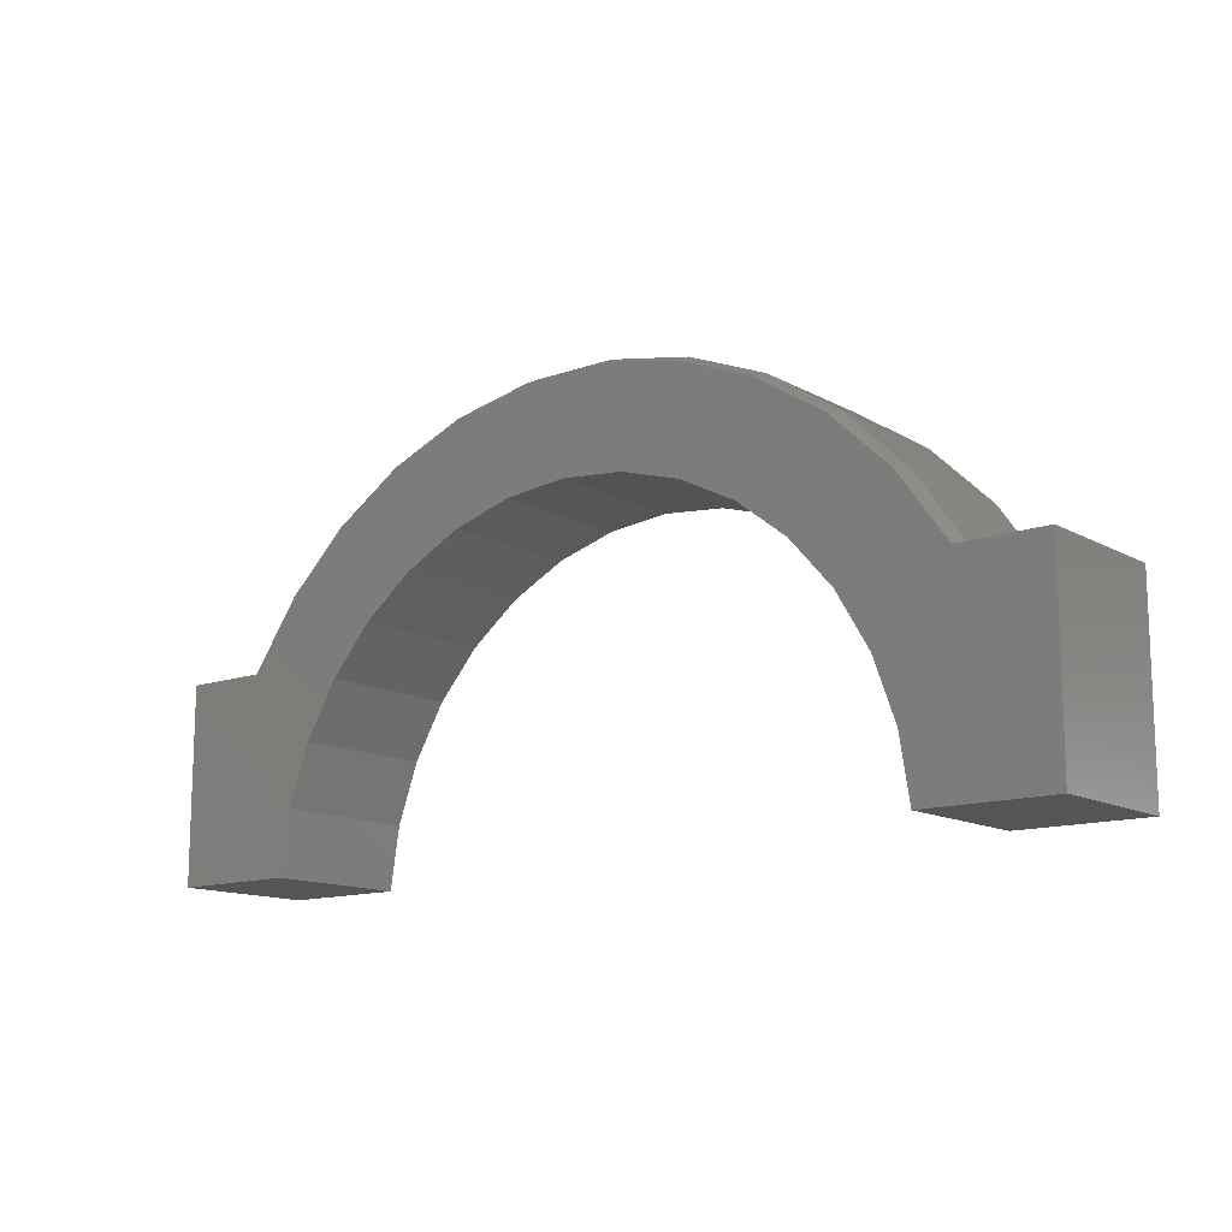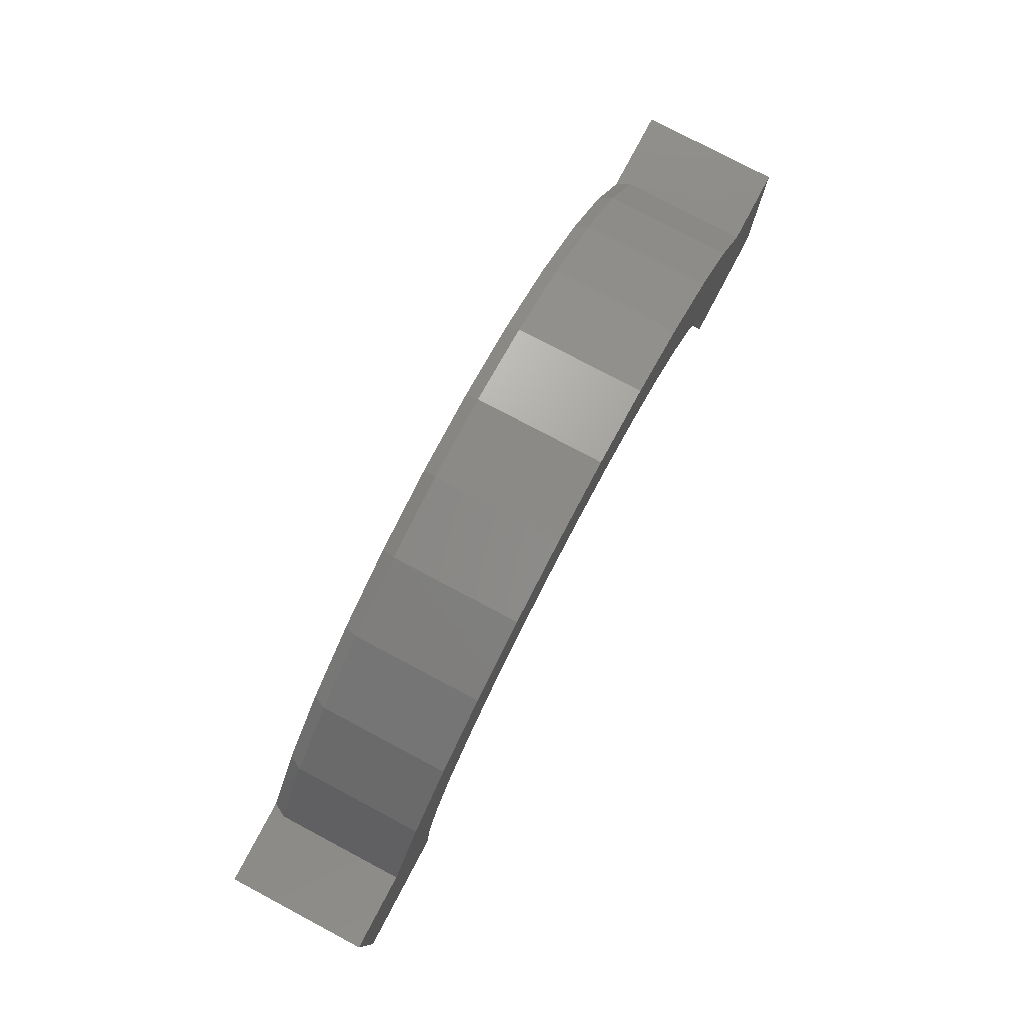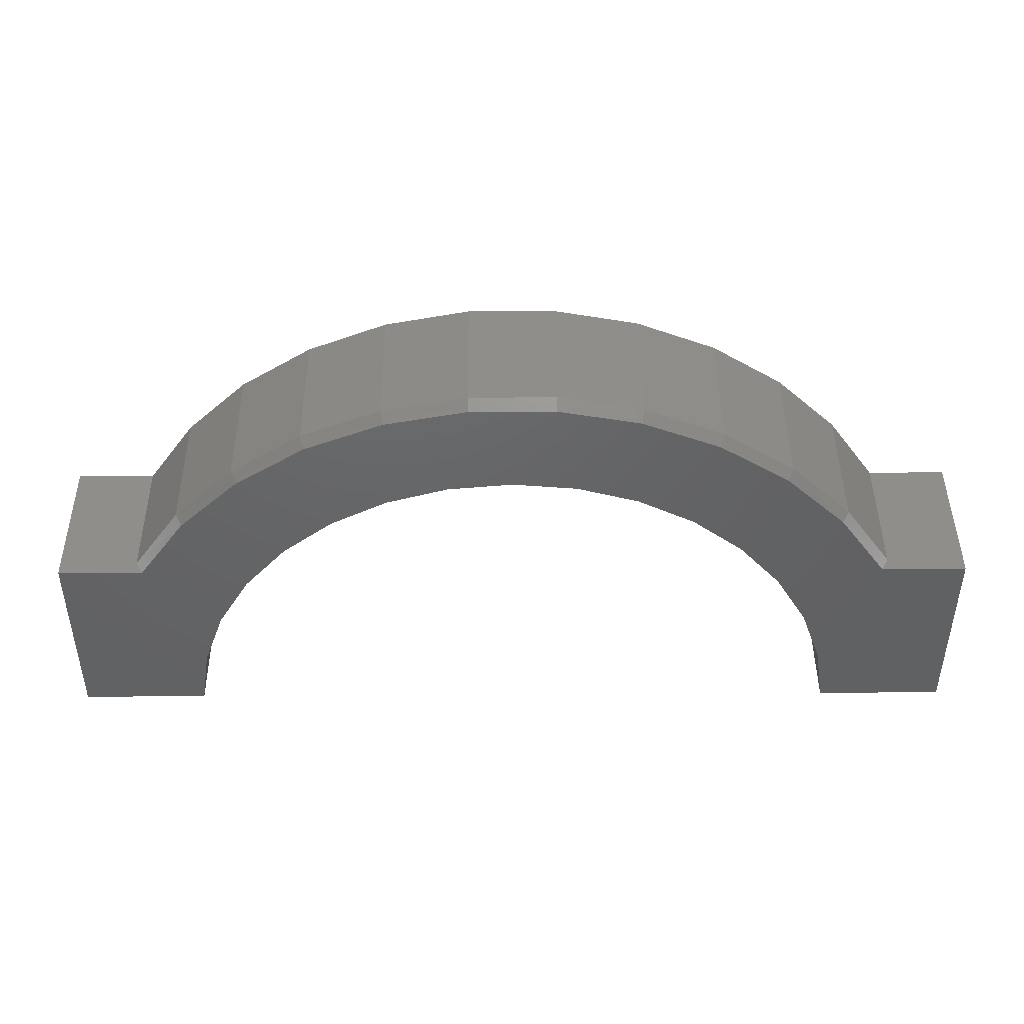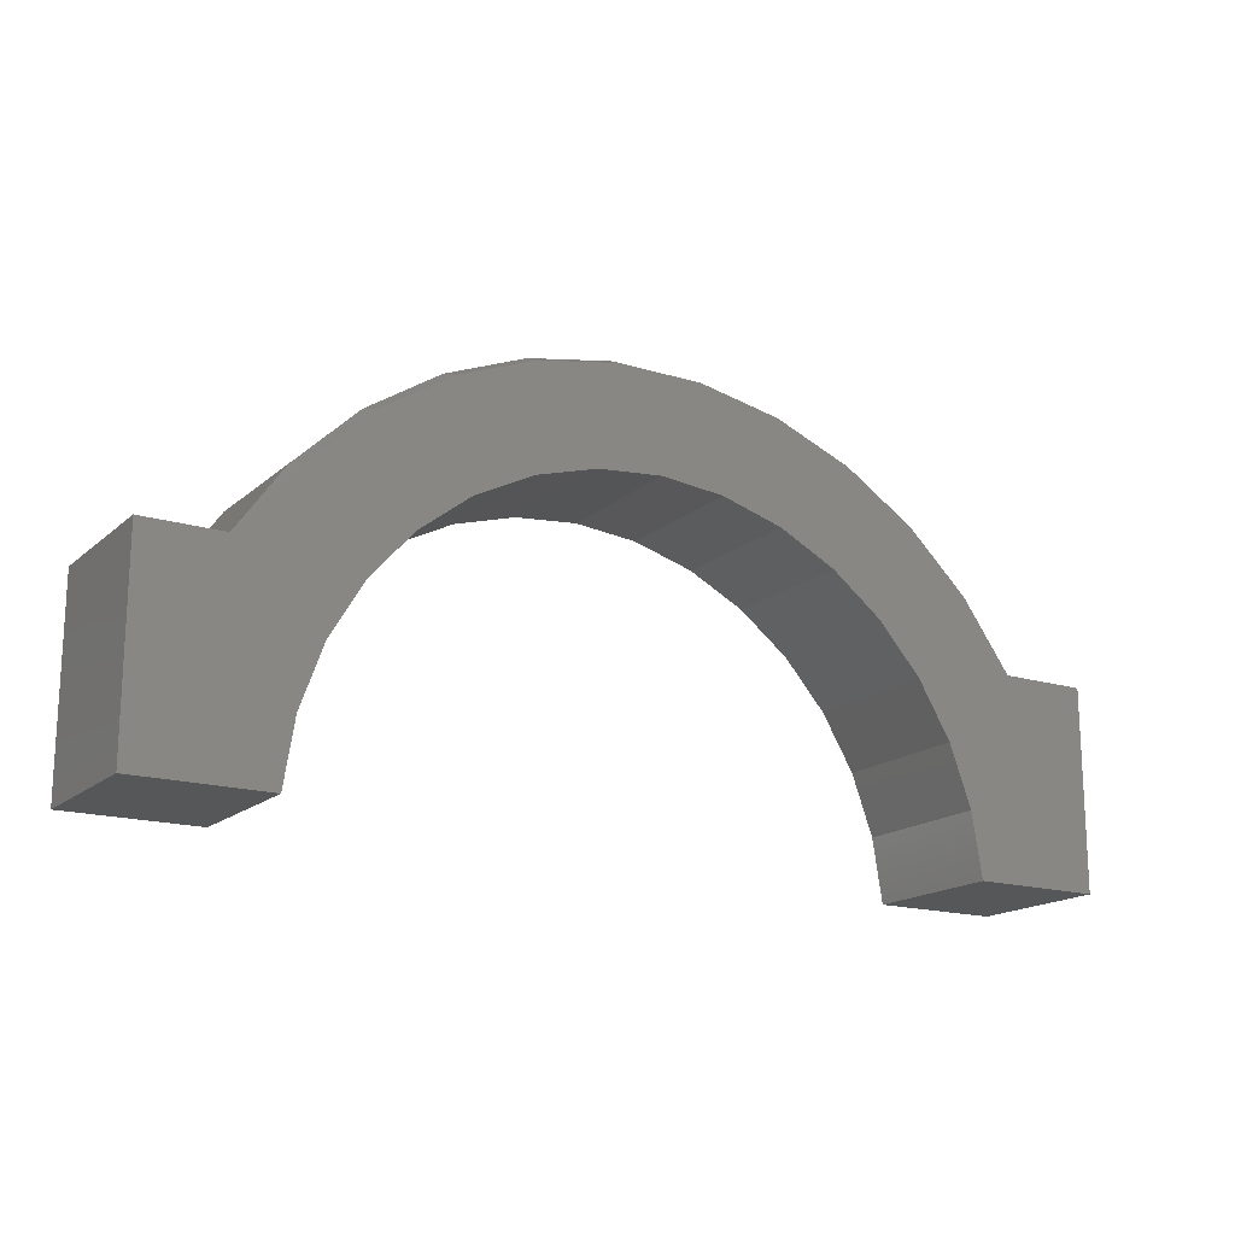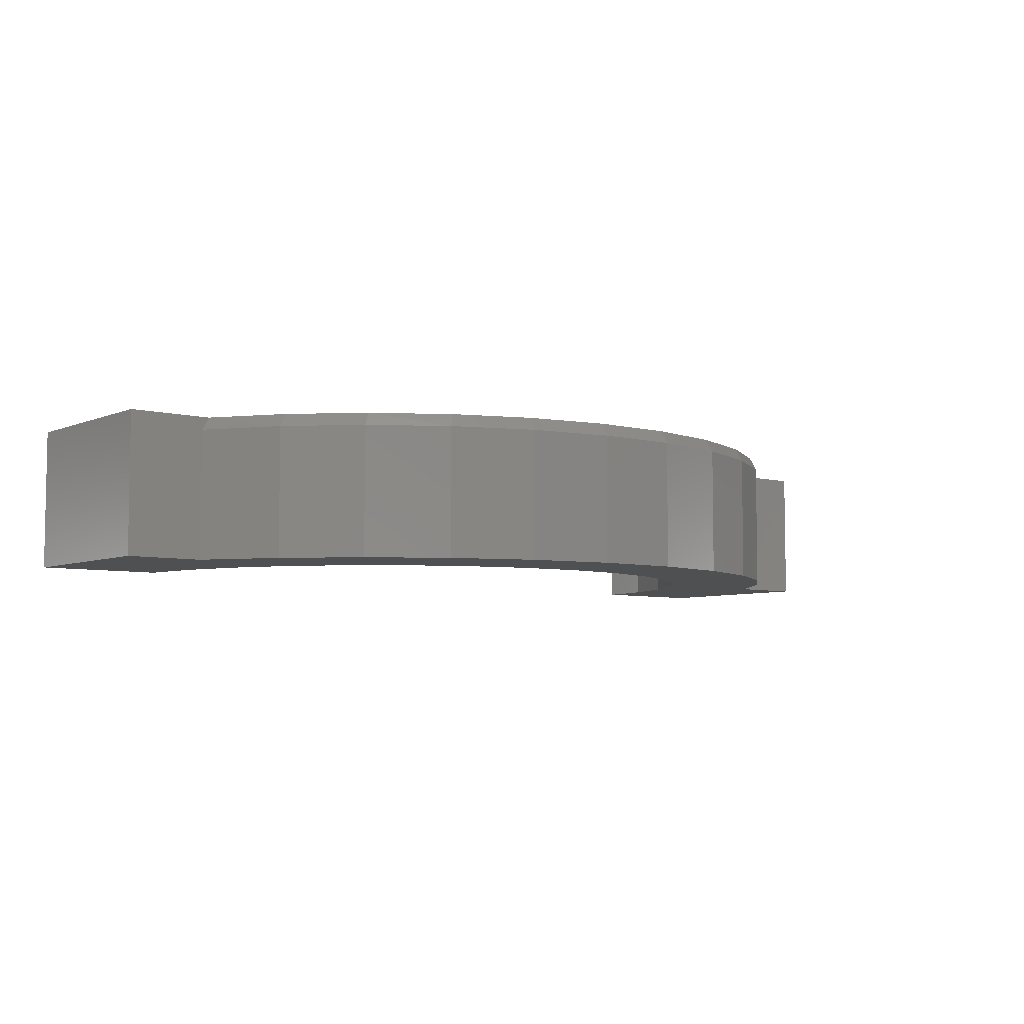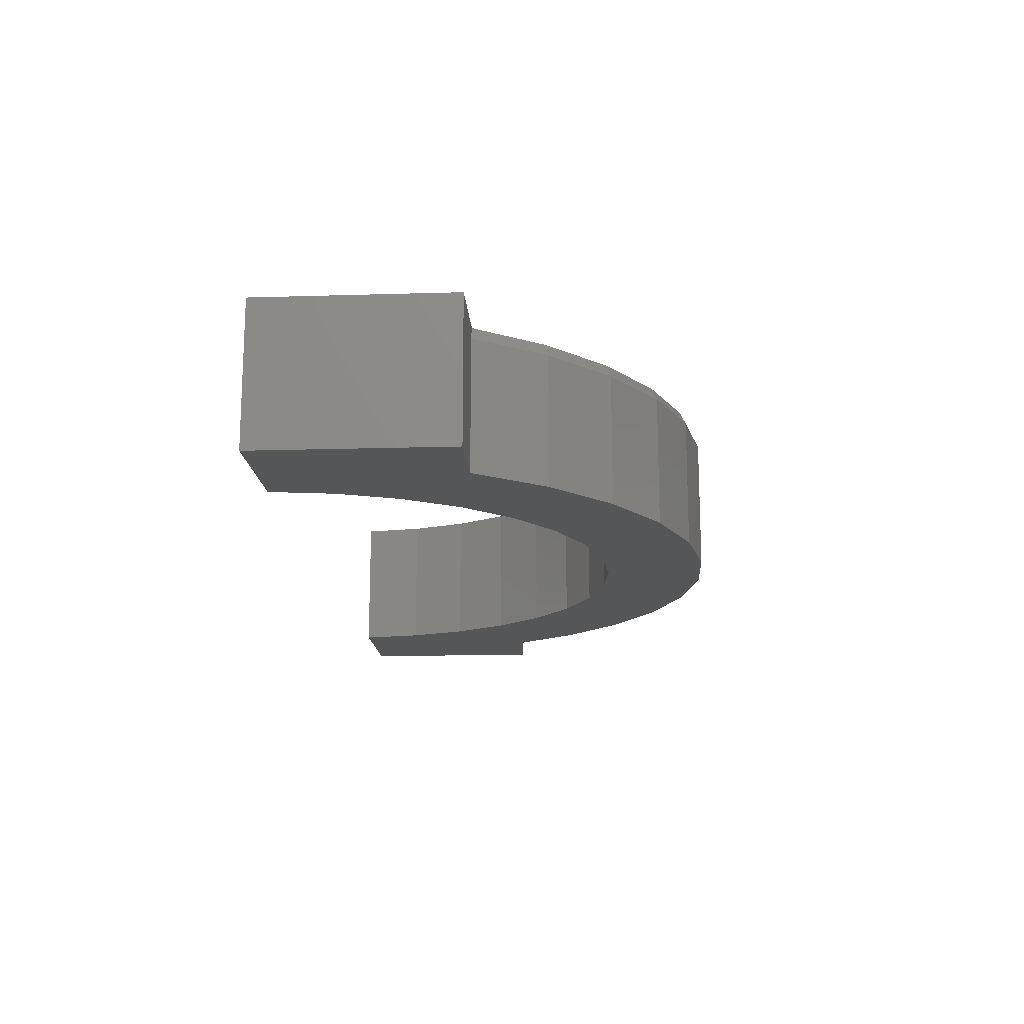
<metadata>
{"format":"stl","ext":"stl","renderer":"f3d","projection":"perspective","resolution":1024,"background":"white","views":[{"elev":-13.2,"azim":39.0,"up":"+Y"},{"elev":78.2,"azim":117.9,"up":"+Y"},{"elev":44.4,"azim":-0.4,"up":"+Y"},{"elev":-17.0,"azim":-31.7,"up":"+Y"},{"elev":-6.0,"azim":141.5,"up":"+Z"},{"elev":-15.8,"azim":93.6,"up":"+Z"}]}
</metadata>
<code>
# stl→obj: 78 verts, 152 faces
v -0.5547 0.4836 0.1719
v -0.5547 0.4836 0
v -0.5547 0.25 0.1719
v -0.5547 0.25 0
v 0.5547 0.25 0.1719
v 0.5547 0.25 0
v 0.5547 0.4836 0.1719
v 0.5547 0.4836 0
v -0.3947 0.5644 0.1719
v -0.2165 0.5659 0.1719
v -0.1487 0.6005 0.1719
v 0.04964 0.7422 0.1719
v -0.04964 0.7422 0.1719
v -0.1471 0.7234 0.1719
v 0.4523 0.4836 0.1719
v 0.2765 0.5193 0.1719
v 0.3268 0.4622 0.1719
v -0.4523 0.4836 0.1719
v -0.3268 0.4622 0.1719
v -0.2765 0.5193 0.1719
v -0.3228 0.6329 0.1719
v -0.07571 0.6217 0.1719
v 2.471e-17 0.6289 0.1719
v 0.3228 0.6329 0.1719
v 0.2393 0.6865 0.1719
v -0.2393 0.6865 0.1719
v -0.4029 0.25 0.1719
v -0.3911 0.3251 0.1719
v -0.3654 0.3967 0.1719
v 0.07571 0.6217 0.1719
v 0.1487 0.6005 0.1719
v 0.3947 0.5644 0.1719
v 0.3654 0.3967 0.1719
v 0.3911 0.3251 0.1719
v 0.4029 0.25 0.1719
v 0.1471 0.7234 0.1719
v 0.2165 0.5659 0.1719
v -0.4613 0.4836 0
v -0.4613 0.4836 0.1562
v -0.403 0.5667 0
v -0.403 0.5667 0.1562
v -0.3299 0.6373 0
v -0.3299 0.6373 0.1562
v -0.2447 0.6925 0
v -0.2447 0.6925 0.1562
v -0.1505 0.7306 0
v -0.1505 0.7306 0.1562
v -0.05079 0.7499 0
v -0.05079 0.7499 0.1562
v 0.05079 0.7499 0
v 0.05079 0.7499 0.1562
v 0.1505 0.7306 0
v 0.1505 0.7306 0.1562
v 0.2447 0.6925 0
v 0.2447 0.6925 0.1562
v 0.3299 0.6373 0
v 0.3299 0.6373 0.1562
v 0.403 0.5667 0
v 0.403 0.5667 0.1562
v 0.4613 0.4836 0
v 0.4613 0.4836 0.1562
v 0.4029 0.25 0
v -0.4029 0.25 0
v -0.2165 0.5659 0
v -0.1487 0.6005 0
v 0.3268 0.4622 0
v 0.2765 0.5193 0
v -0.2765 0.5193 0
v -0.3268 0.4622 0
v 2.471e-17 0.6289 0
v -0.07571 0.6217 0
v -0.3654 0.3967 0
v -0.3911 0.3251 0
v 0.1487 0.6005 0
v 0.07571 0.6217 0
v 0.3911 0.3251 0
v 0.3654 0.3967 0
v 0.2165 0.5659 0
f 1 2 3
f 3 2 4
f 5 6 7
f 7 6 8
f 9 10 11
f 12 13 14
f 15 16 17
f 18 1 19
f 18 19 20
f 18 20 10
f 18 10 9
f 21 9 11
f 21 11 22
f 21 22 23
f 21 23 24
f 21 24 25
f 21 25 26
f 3 27 28
f 3 28 29
f 3 29 19
f 3 19 1
f 24 23 30
f 24 30 31
f 24 31 32
f 5 7 15
f 5 15 17
f 5 17 33
f 5 33 34
f 5 34 35
f 26 25 14
f 14 25 36
f 14 36 12
f 16 15 37
f 37 15 32
f 37 32 31
f 38 39 40
f 40 39 41
f 40 41 42
f 42 41 43
f 42 43 44
f 44 43 45
f 44 45 46
f 46 45 47
f 46 47 48
f 48 47 49
f 48 49 50
f 50 49 51
f 50 51 52
f 52 51 53
f 52 53 54
f 54 53 55
f 54 55 56
f 56 55 57
f 56 57 58
f 58 57 59
f 58 59 60
f 60 59 61
f 38 2 39
f 39 2 1
f 39 1 18
f 8 60 7
f 7 60 61
f 7 61 15
f 35 62 5
f 5 62 6
f 3 4 27
f 27 4 63
f 49 12 51
f 51 12 36
f 51 36 53
f 53 36 25
f 53 25 55
f 55 25 24
f 55 24 57
f 57 24 32
f 57 32 59
f 12 49 13
f 13 49 47
f 13 47 14
f 14 47 45
f 14 45 26
f 26 45 43
f 26 43 21
f 21 43 41
f 21 41 9
f 9 41 39
f 9 39 18
f 61 59 15
f 15 59 32
f 64 40 65
f 46 48 50
f 66 67 60
f 38 40 64
f 38 64 68
f 38 68 69
f 38 69 2
f 42 44 54
f 42 54 56
f 42 56 70
f 42 70 71
f 42 71 65
f 42 65 40
f 4 2 69
f 4 69 72
f 4 72 73
f 4 73 63
f 56 58 74
f 56 74 75
f 56 75 70
f 6 62 76
f 6 76 77
f 6 77 66
f 6 66 60
f 6 60 8
f 50 52 46
f 46 52 54
f 46 54 44
f 74 58 78
f 78 58 60
f 78 60 67
f 70 22 71
f 71 22 11
f 71 11 65
f 65 11 10
f 65 10 64
f 64 10 20
f 64 20 68
f 68 20 19
f 68 19 69
f 69 19 29
f 69 29 72
f 72 29 28
f 72 28 73
f 73 28 27
f 73 27 63
f 22 70 23
f 23 70 75
f 23 75 30
f 30 75 74
f 30 74 31
f 31 74 78
f 31 78 37
f 37 78 67
f 37 67 16
f 16 67 66
f 16 66 17
f 17 66 77
f 17 77 33
f 33 77 76
f 33 76 34
f 34 76 62
f 34 62 35

</code>
